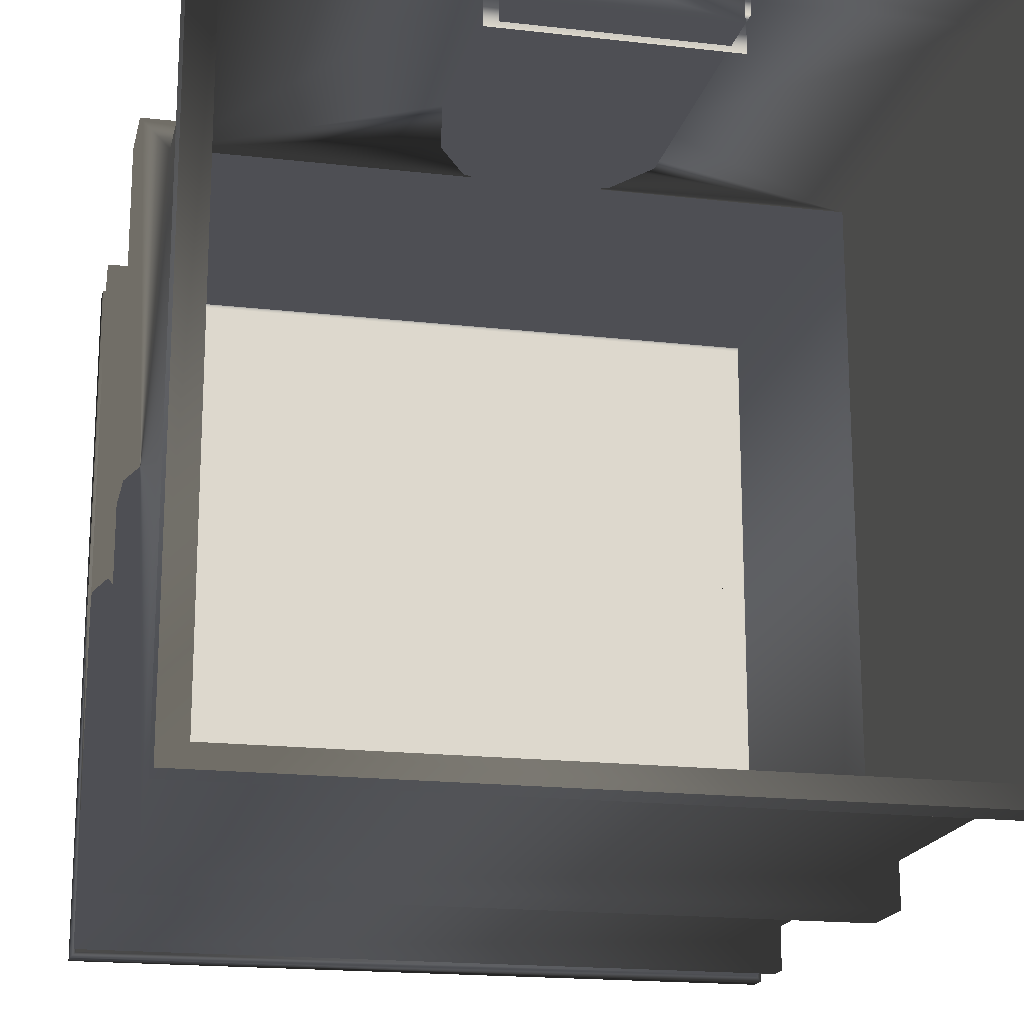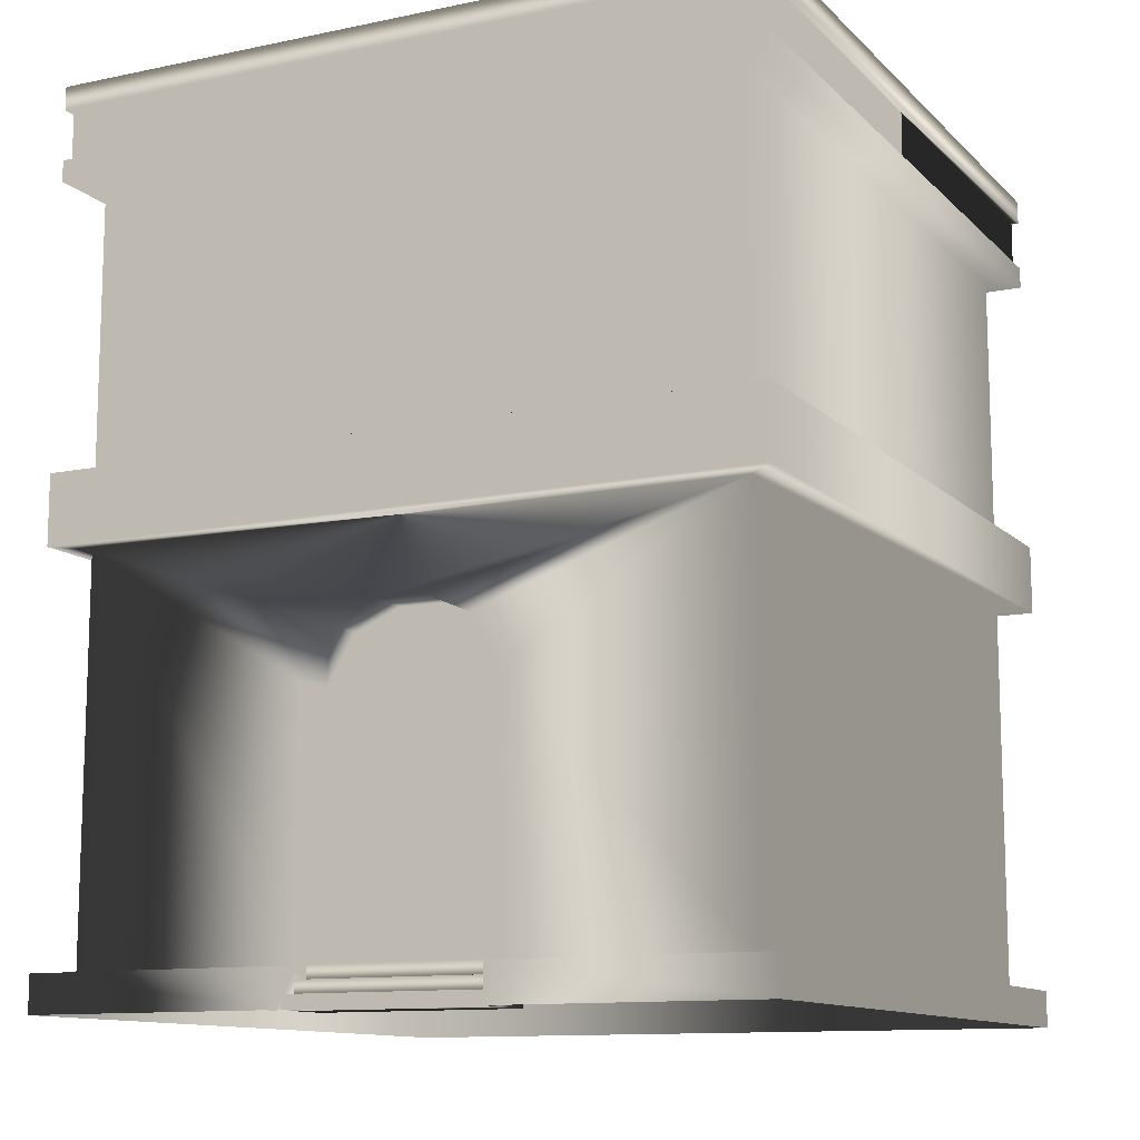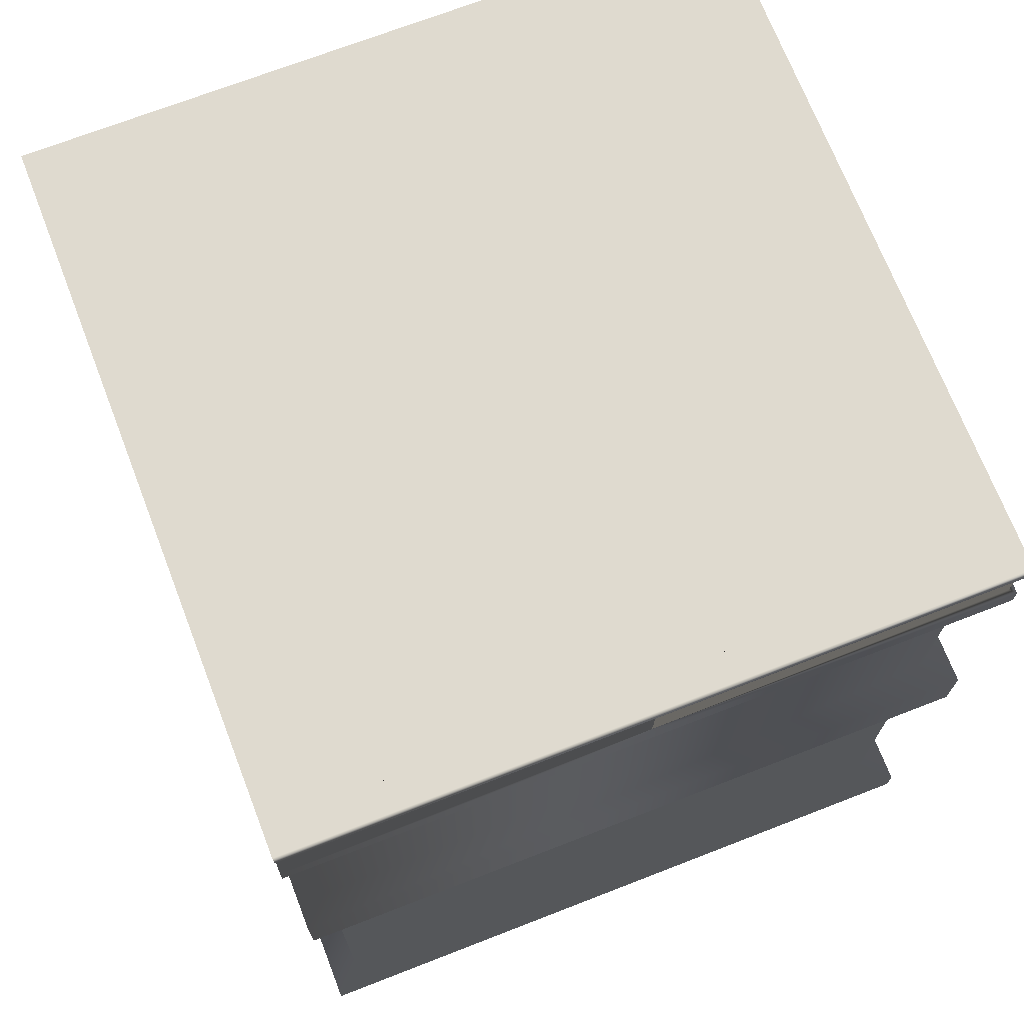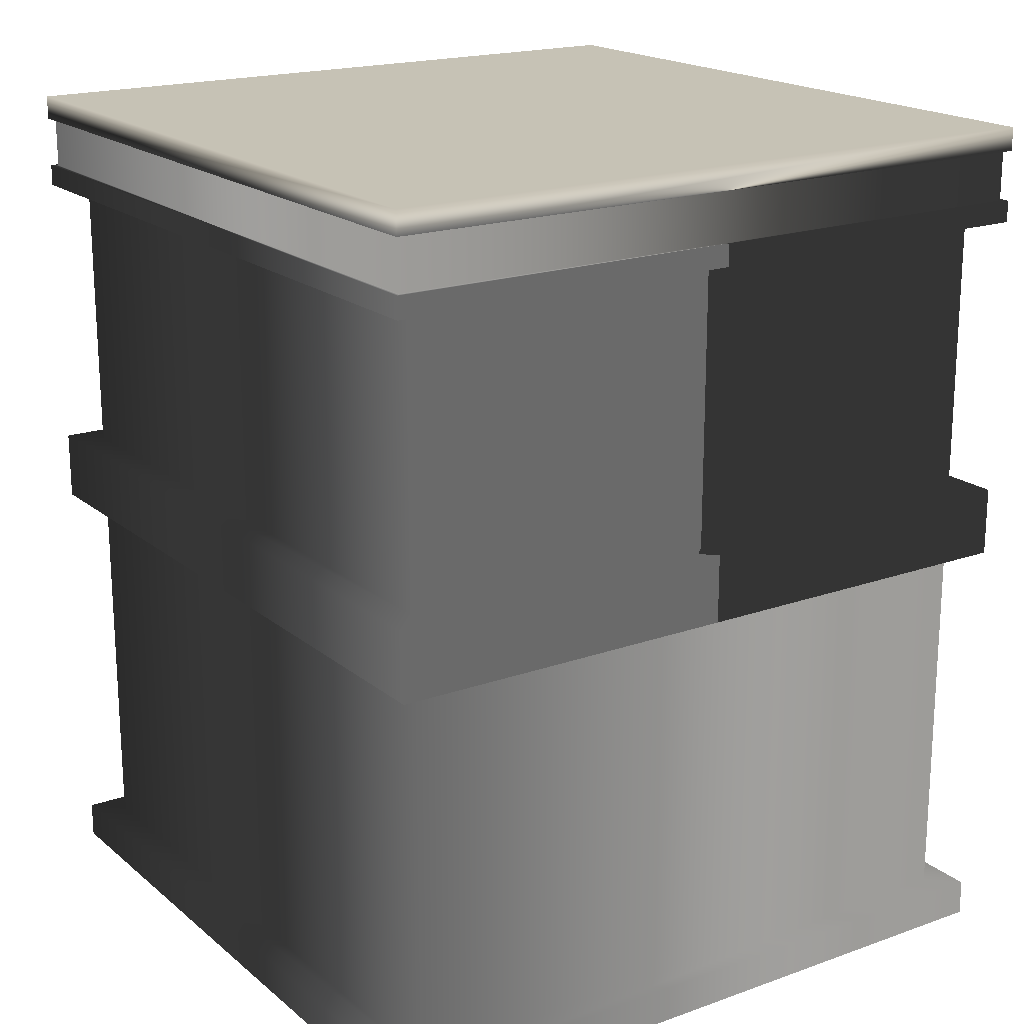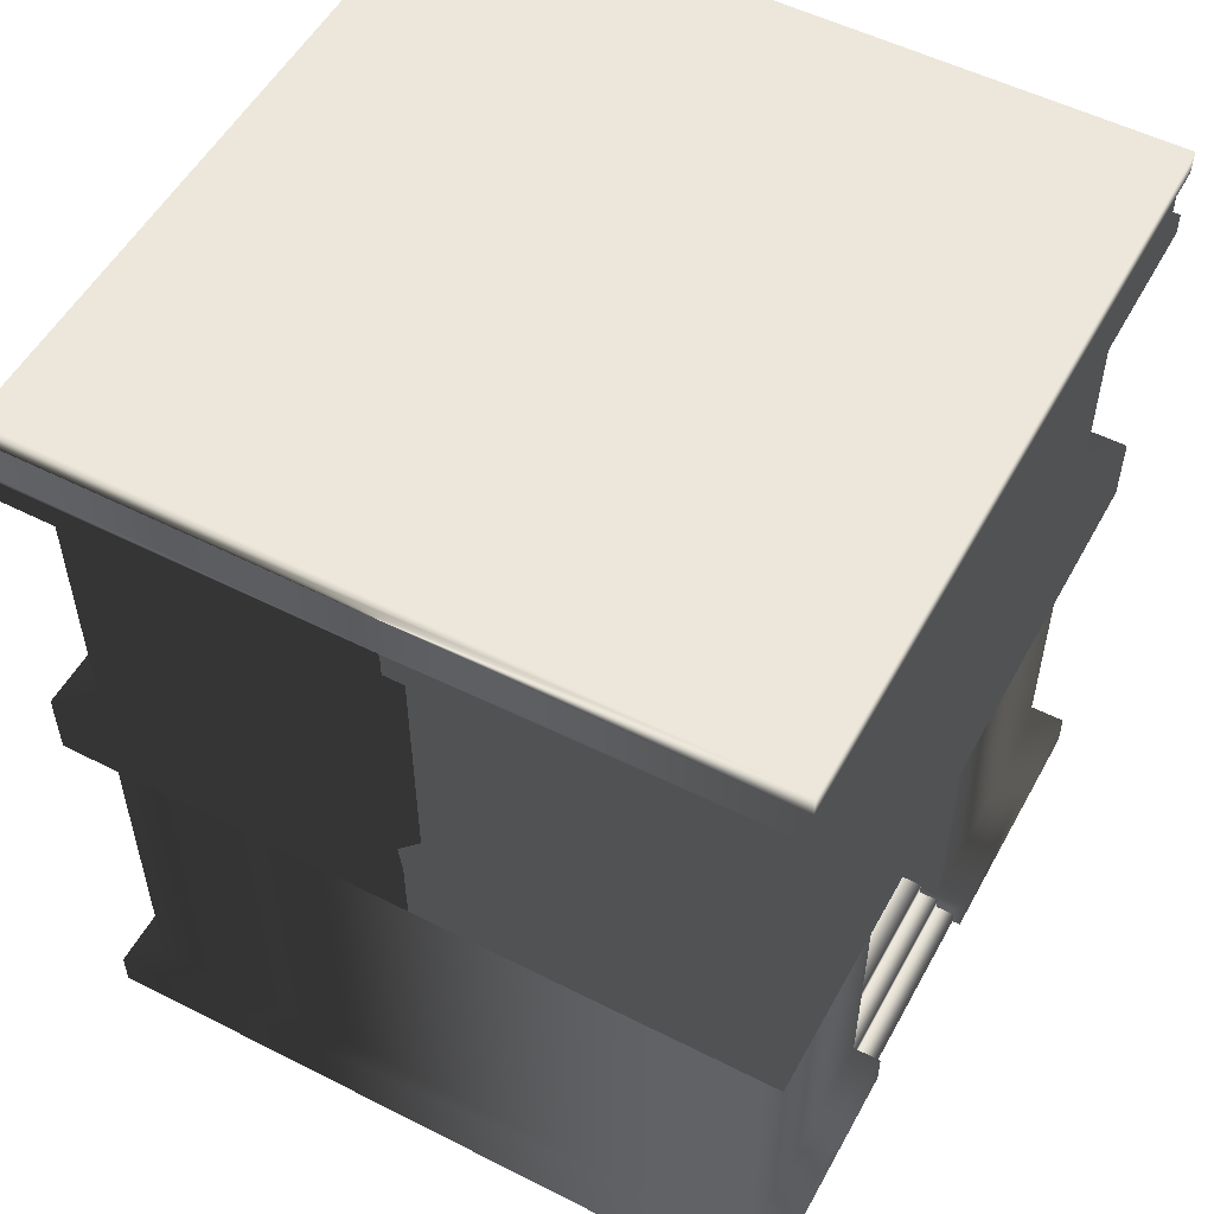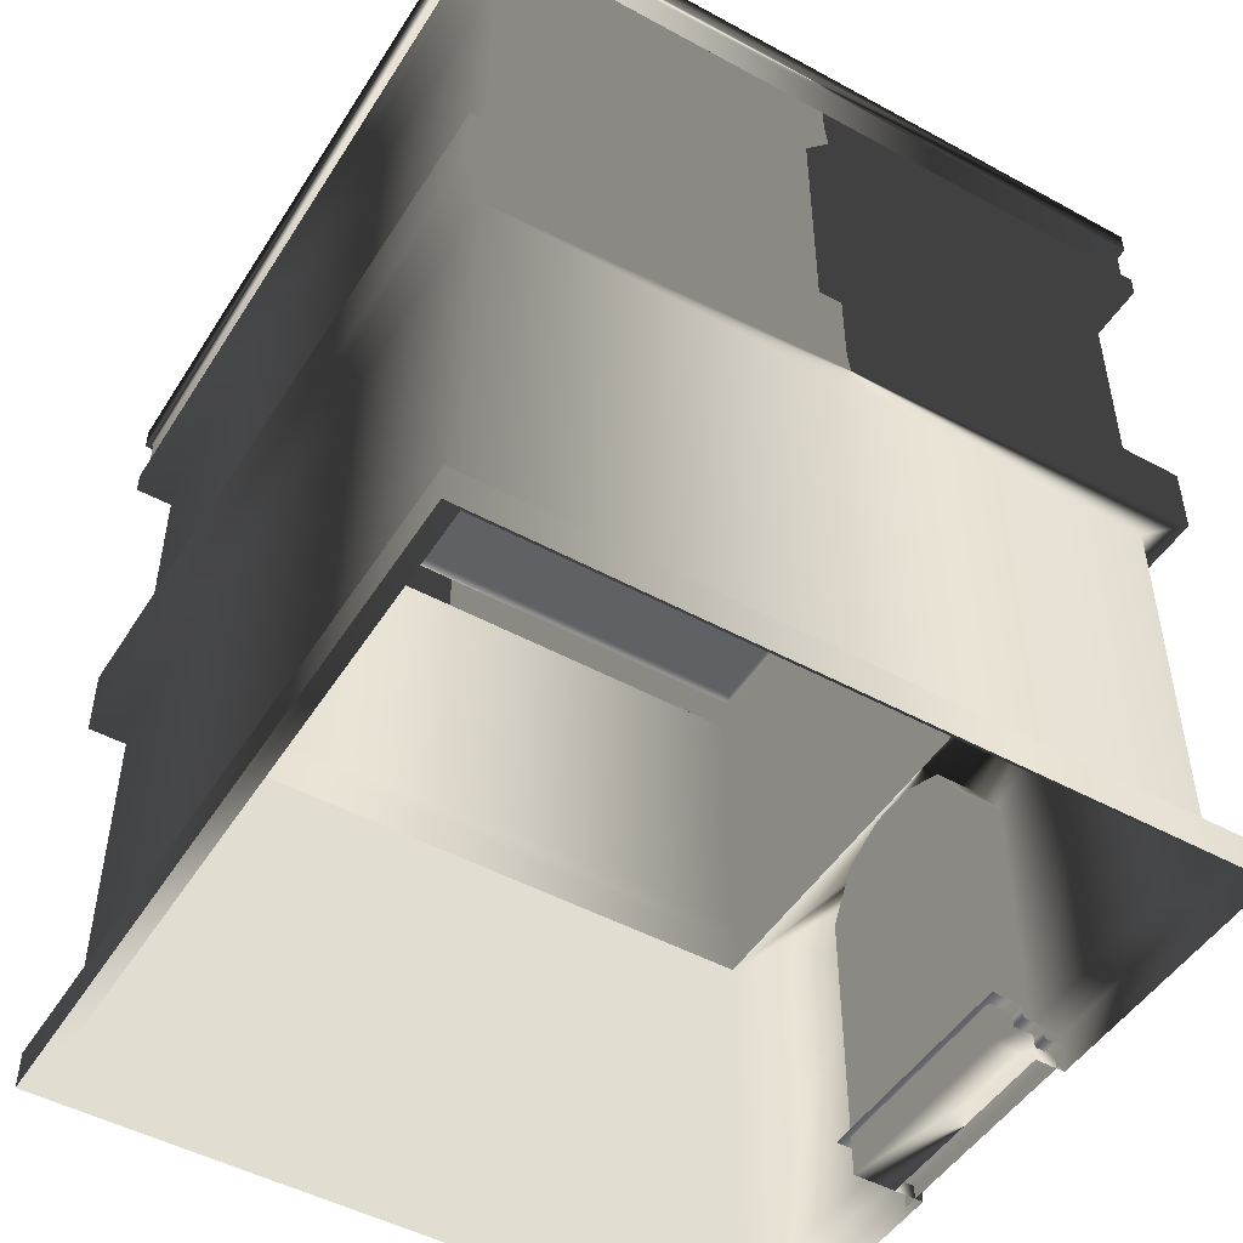
<metadata>
{"format":"obj","ext":"obj","renderer":"f3d","projection":"perspective","resolution":1024,"background":"white","views":[{"elev":-18.3,"azim":-12.5,"up":"+Z"},{"elev":-11.8,"azim":26.4,"up":"+Y"},{"elev":70.9,"azim":68.8,"up":"+Y"},{"elev":18.9,"azim":-124.0,"up":"+Y"},{"elev":53.6,"azim":-61.6,"up":"+Y"},{"elev":-48.8,"azim":-121.2,"up":"+Y"}]}
</metadata>
<code>
v  -40 104.1 30
v  40 104.1 30
v  -40 104.1 -50
v  40 104.1 -50
v  40 4.455 30
v  -40 4.455 30
v  40 4.455 -50
v  -40 4.455 -50
v  -43.54 0 -53.54
v  -43.54 0 33.54
v  43.54 0 33.54
v  43.54 0 -53.54
v  43.54 4.455 33.54
v  -43.54 4.455 33.54
v  -43.54 4.455 -53.54
v  43.54 4.455 -53.54
v  -40 60.04 30
v  40 60.04 30
v  40 60.04 -50
v  -40 60.04 -50
v  40 51.6 -50
v  -40 51.6 -50
v  -40 51.6 30
v  -40 94.51 30
v  40 94.51 30
v  40 94.51 -50
v  -40 94.51 -50
v  43.54 60.04 33.54
v  -43.54 60.04 33.54
v  -43.54 60.04 -53.54
v  43.54 60.04 -53.54
v  -43.54 51.6 33.54
v  43.54 51.6 33.54
v  43.54 51.6 -53.54
v  -43.54 51.6 -53.54
v  43.54 97.14 33.54
v  -43.54 103.2 33.54
v  -43.54 103.2 -53.54
v  43.54 97.14 -53.54
v  -43.54 94.51 33.54
v  43.54 94.51 33.54
v  43.54 94.51 -53.54
v  -43.54 94.51 -53.54
v  40 106.1 30
v  -40 106.1 30
v  -40 106.1 -50
v  40 106.1 -50
v  -43.54 106.1 33.54
v  43.54 106.1 33.54
v  43.54 106.1 -53.54
v  -43.54 106.1 -53.54
v  43.54 103.2 33.54
v  -43.54 97.14 33.54
v  -43.54 97.14 -53.54
v  43.54 103.2 -53.54
v  42.83 103.2 32.83
v  -42.83 103.2 32.83
v  -42.83 103.2 -52.83
v  42.83 103.2 -52.83
v  -42.83 97.14 32.83
v  42.83 97.14 32.83
v  42.83 97.14 -52.83
v  -42.83 97.14 -52.83
v  12.04 4.455 30
v  12.04 0 33.54
v  12.04 4.455 33.54
v  -12.04 4.455 33.54
v  40 51.6 30
v  12.04 0 30
v  -12.04 0 30
v  -12.04 0 33.54
v  -12.04 34.38 30
v  -12.04 4.455 30
v  12.04 34.38 30
v  8.399 40.39 30
v  2.8 42.76 30
v  -2.8 42.76 30
v  -8.399 40.39 30
v  12.04 0 24.93
v  12.04 4.455 24.93
v  12.04 34.38 24.93
v  8.399 40.39 24.93
v  2.8 42.76 24.93
v  -2.8 42.76 24.93
v  -8.399 40.39 24.93
v  -12.04 34.38 24.93
v  -12.04 4.455 24.93
v  -12.04 0 24.93
v  13.68 1.635 32.55
v  -13.61 1.635 32.55
v  -13.61 0 32.55
v  13.68 0 32.55
v  13.68 3.227 30.16
v  -13.61 3.227 30.16
v  -13.61 1.635 30.16
v  13.68 1.635 30.16
v  13.68 3.227 27.76
v  -13.61 3.227 27.76
v  13.68 4.946 27.76
v  -13.61 4.946 27.76
v  -13.61 4.946 24.22
v  13.68 4.946 24.22
g MediumBuilding_01
f 4 3 1 2
f 13 11 12 16
f 16 12 9 15
f 15 9 10 14
f 84 87 80 83
f 5 7 21 68
f 7 8 22 21
f 8 6 23 22
f 15 14 6 8
f 16 15 8 7
f 13 16 7 5
f 18 25 24 17
f 18 19 26 25
f 19 20 27 26
f 20 17 24 27
f 28 29 32 33
f 33 34 31 28
f 34 35 30 31
f 35 32 29 30
f 41 36 53 40
f 41 42 39 36
f 42 43 54 39
f 43 40 53 54
f 28 18 17 29
f 30 29 17 20
f 31 30 20 19
f 28 31 19 18
f 32 23 68 33
f 34 33 68 21
f 35 34 21 22
f 32 35 22 23
f 44 45 48 49
f 51 48 45 46
f 50 51 46 47
f 49 50 47 44
f 40 24 25 41
f 42 41 25 26
f 43 42 26 27
f 40 43 27 24
f 44 2 1 45
f 46 45 1 3
f 47 46 3 4
f 44 47 4 2
f 48 37 52 49
f 50 49 52 55
f 51 50 55 38
f 48 51 38 37
f 60 61 56 57
f 60 57 58 63
f 63 58 59 62
f 62 59 56 61
f 52 37 57 56
f 58 57 37 38
f 59 58 38 55
f 56 59 55 52
f 53 36 61 60
f 62 61 36 39
f 63 62 39 54
f 60 63 54 53
f 66 65 11 13
f 71 67 14 10
f 73 72 23 6
f 74 64 5 68
f 67 73 6 14
f 5 64 66 13
f 88 79 80 87
f 71 70 73 67
f 69 65 66 64
f 80 79 69 64
f 81 80 64 74
f 82 81 74 75
f 83 82 75 76
f 84 83 76 77
f 85 84 77 78
f 86 85 78 72
f 87 86 72 73
f 88 87 73 70
f 79 88 70 69
f 91 92 89 90
f 96 95 90 89
f 95 96 93 94
f 97 98 94 93
f 98 97 99 100
f 102 101 100 99
f 77 76 68 23
f 74 68 75
f 80 81 82
f 80 82 83
f 85 86 87
f 84 85 87
f 23 78 77
f 68 76 75
f 23 72 78
g

</code>
